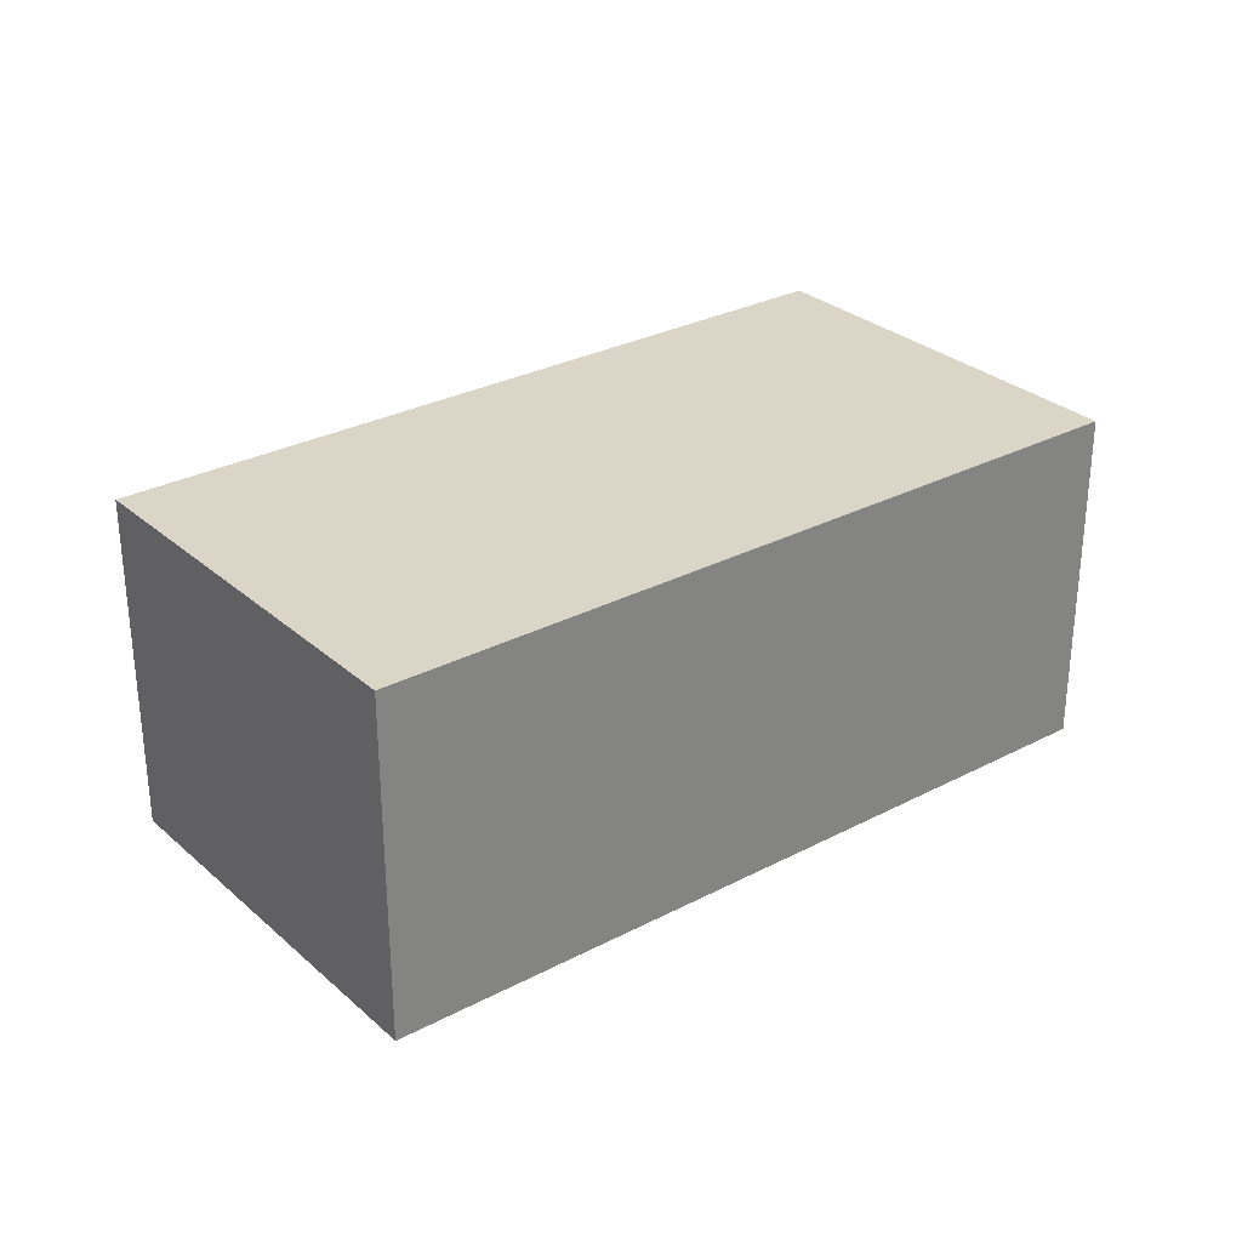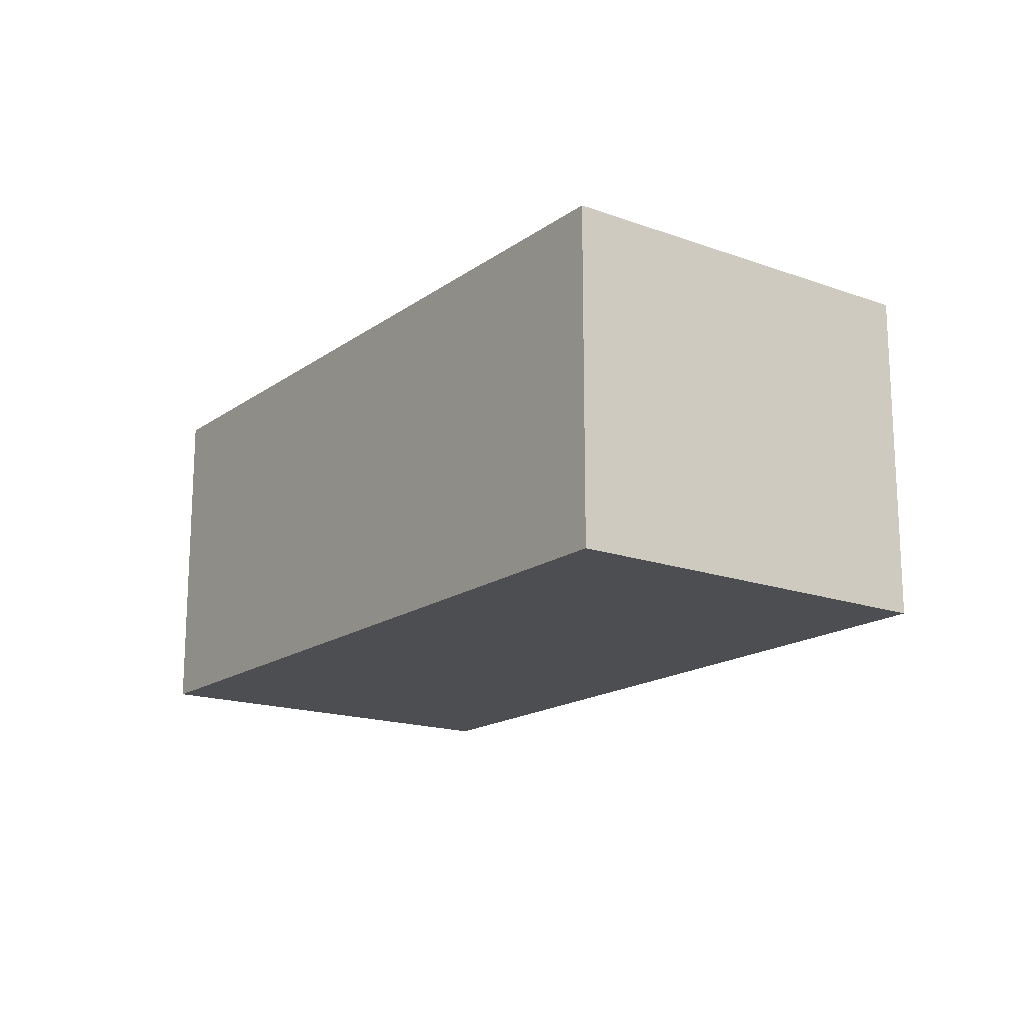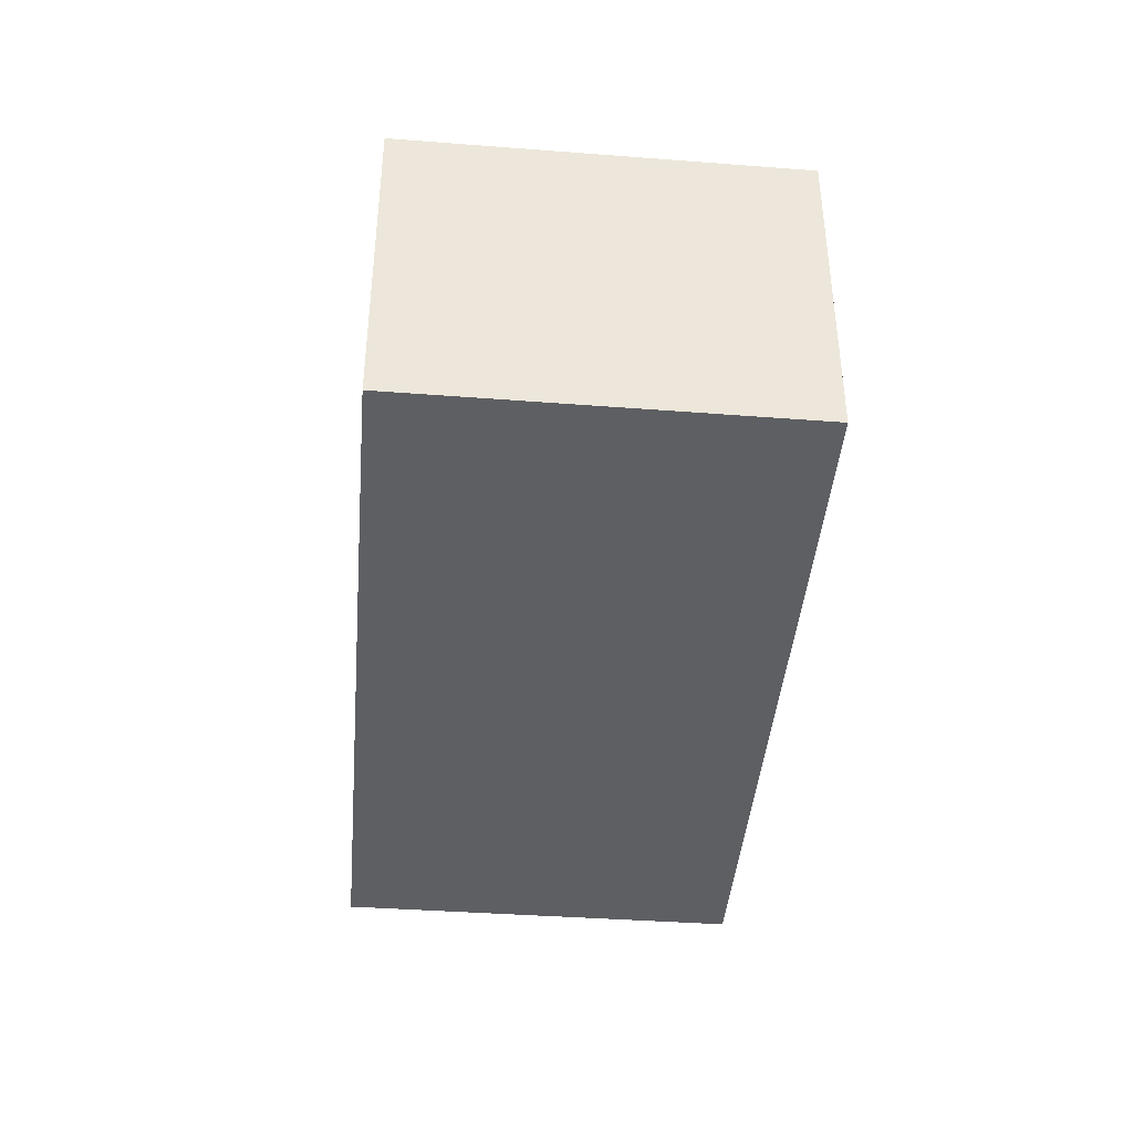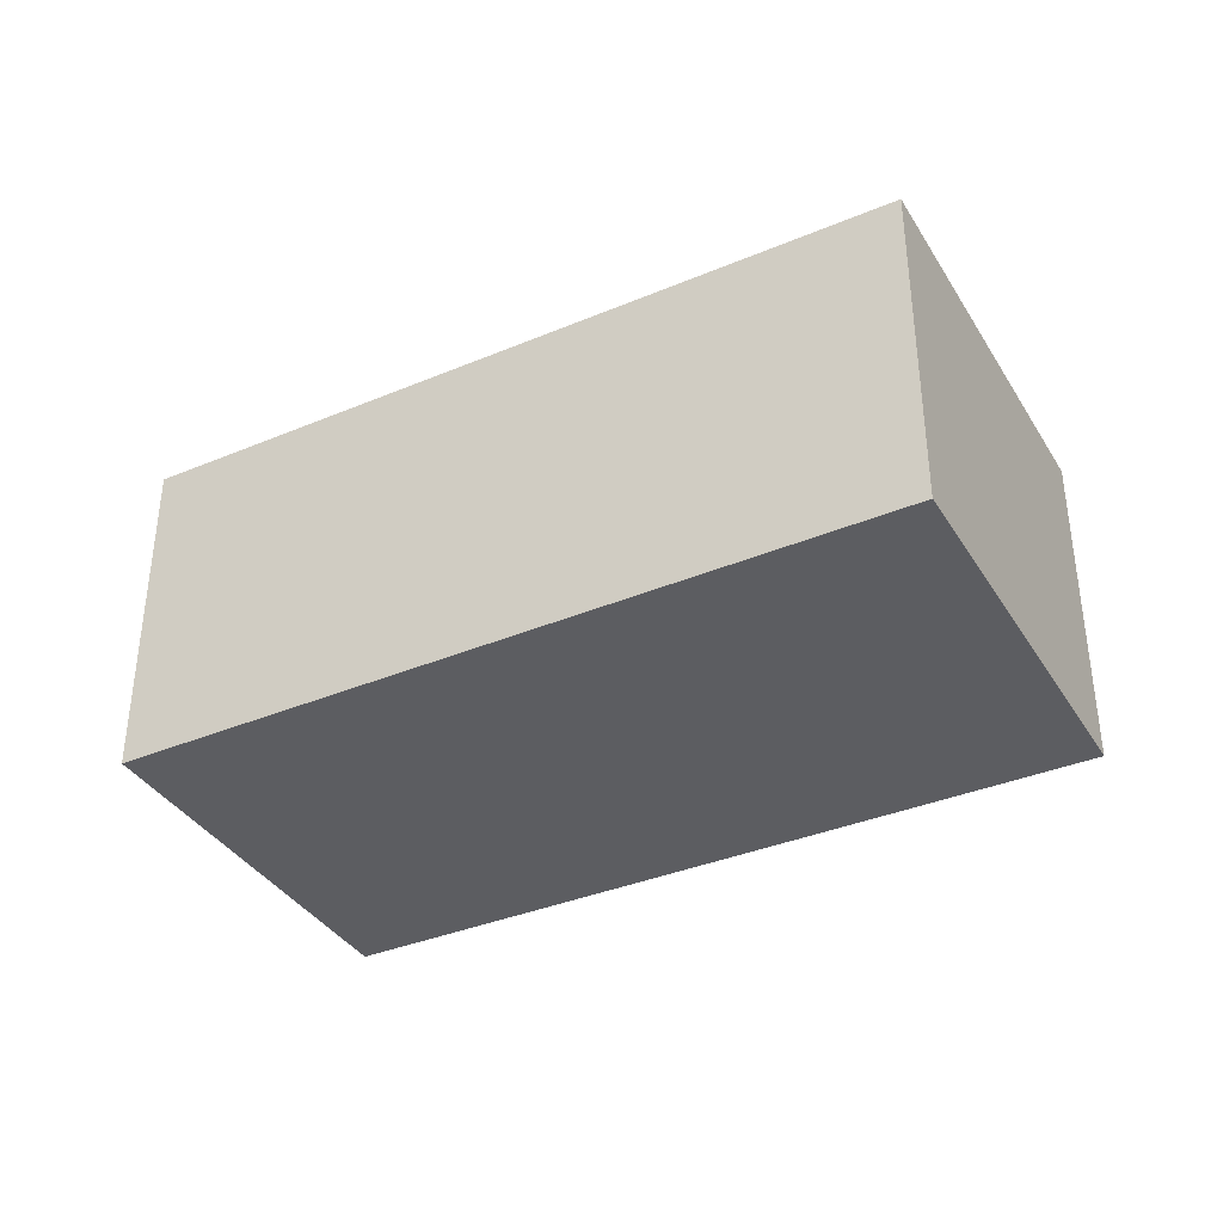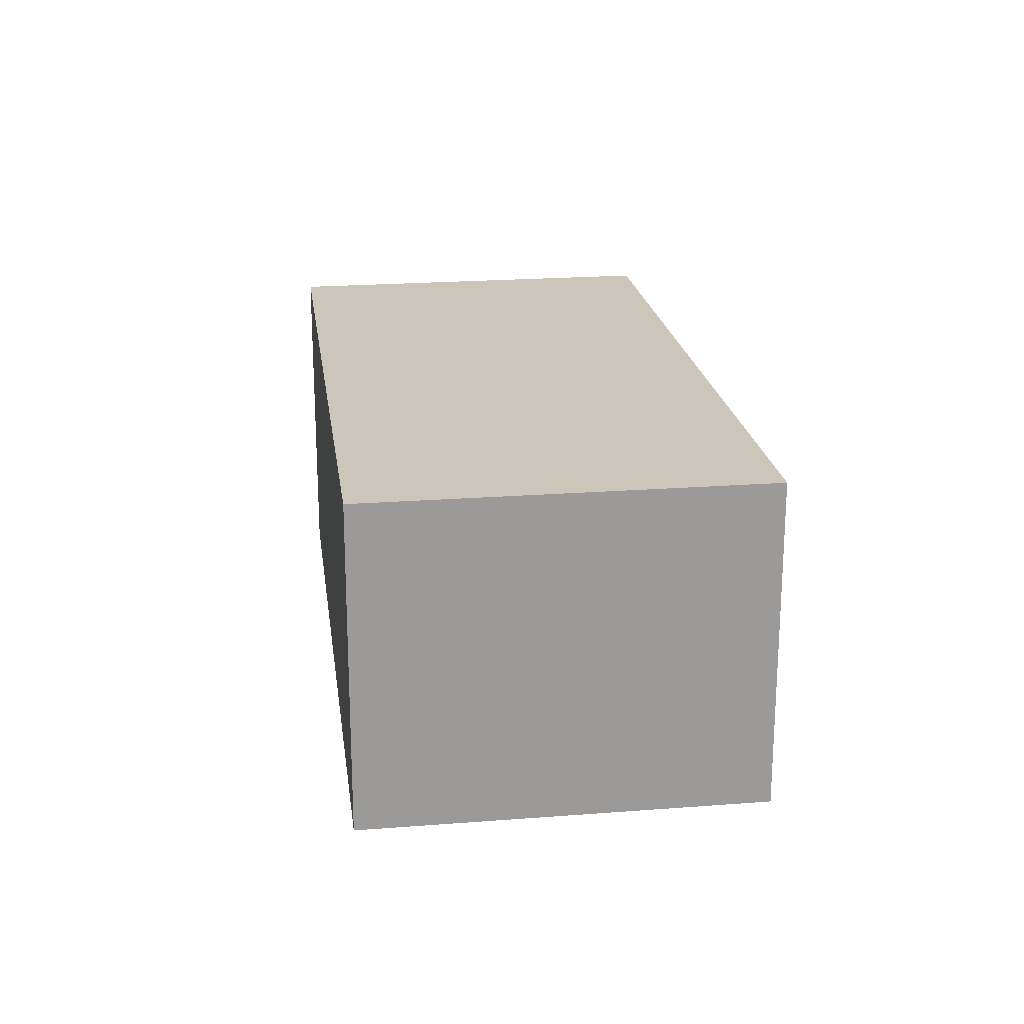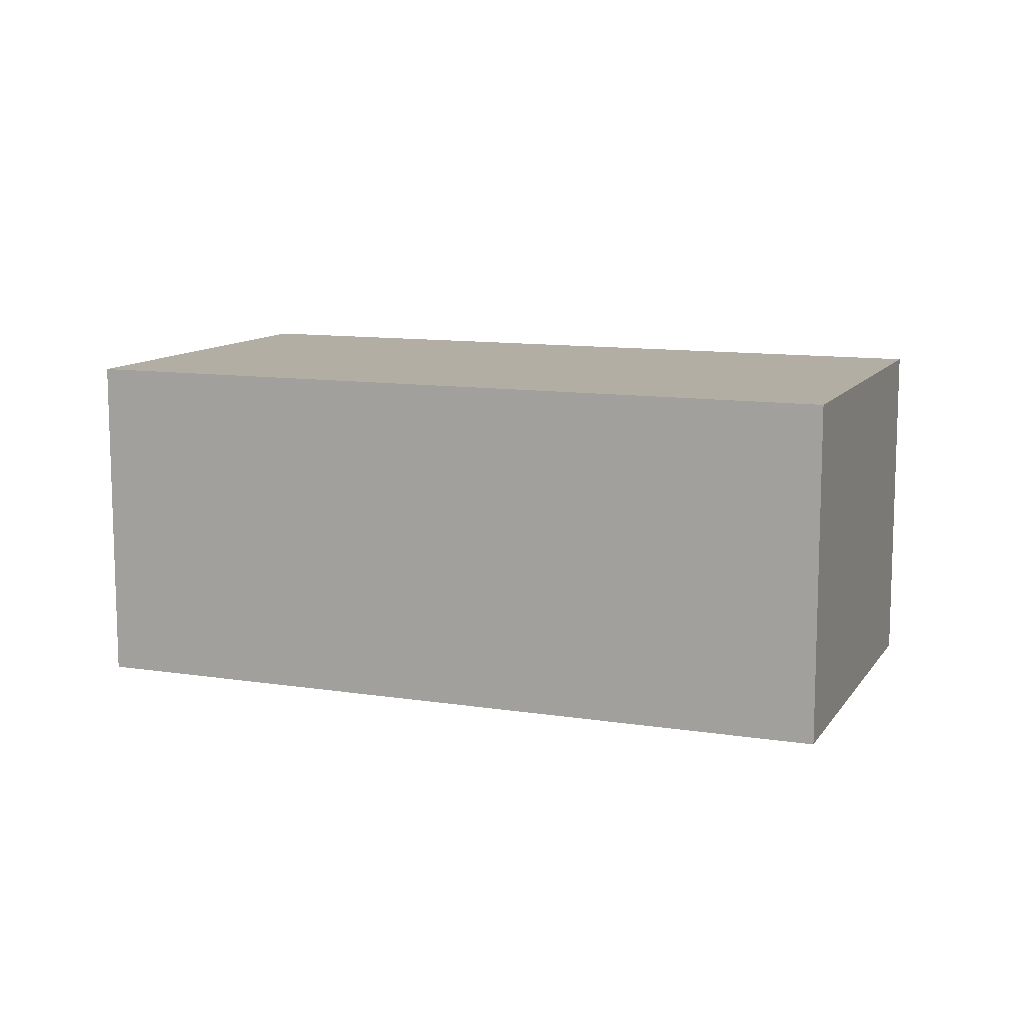
<metadata>
{"format":"obj","ext":"obj","renderer":"f3d","projection":"perspective","resolution":1024,"background":"white","views":[{"elev":29.5,"azim":163.7,"up":"+Y"},{"elev":-16.9,"azim":75.9,"up":"+Y"},{"elev":-41.3,"azim":106.7,"up":"+Y"},{"elev":-36.9,"azim":-130.2,"up":"+Y"},{"elev":20.9,"azim":-76.2,"up":"+Y"},{"elev":10.9,"azim":42.9,"up":"+Y"}]}
</metadata>
<code>
v  5.247 2.397 -2.051
v  1.088 2.397 2.733
v  6.342 2.397 0.652
v  0 2.397 1.468e-16
v  6.342 -3.992e-17 0.652
v  5.247 1.256e-16 -2.051
v  0 0 0
v  1.088 -1.673e-16 2.733
g defaultobject
f 1 2 3
f 2 1 4
f 5 1 3
f 1 5 6
f 6 4 1
f 4 6 7
f 7 2 4
f 2 7 8
f 8 3 2
f 3 8 5
f 8 6 5
f 6 8 7

</code>
